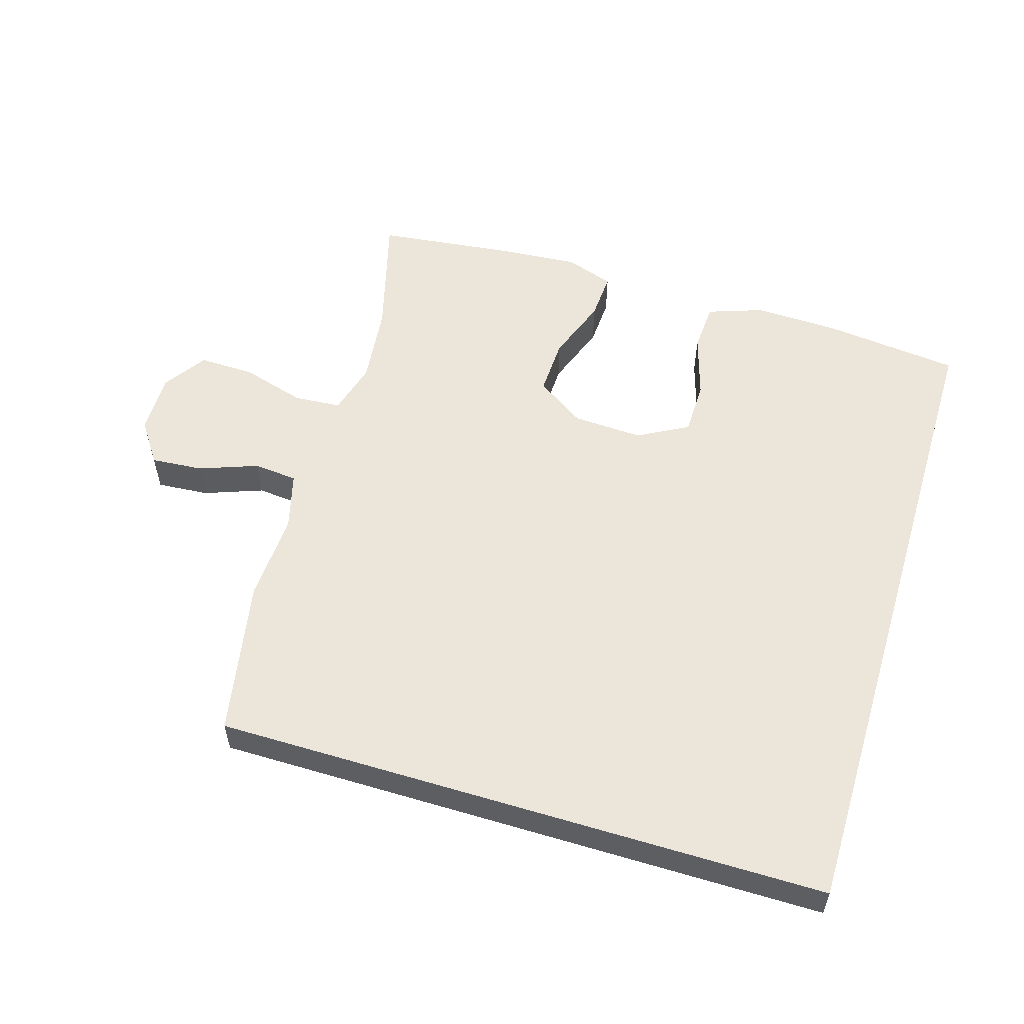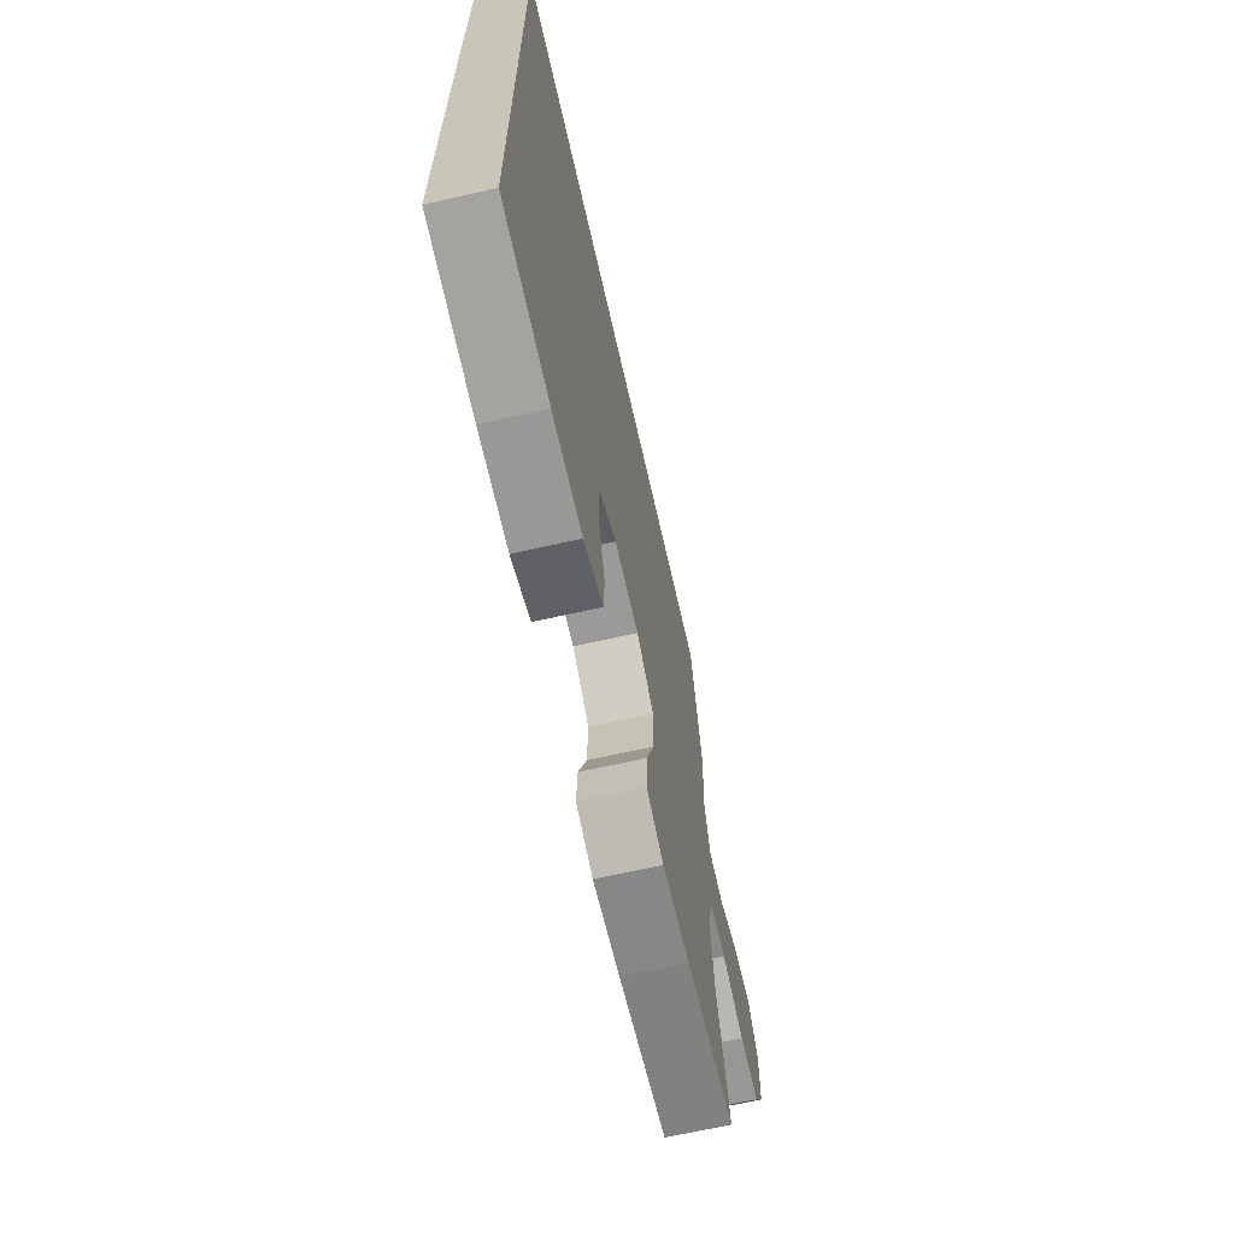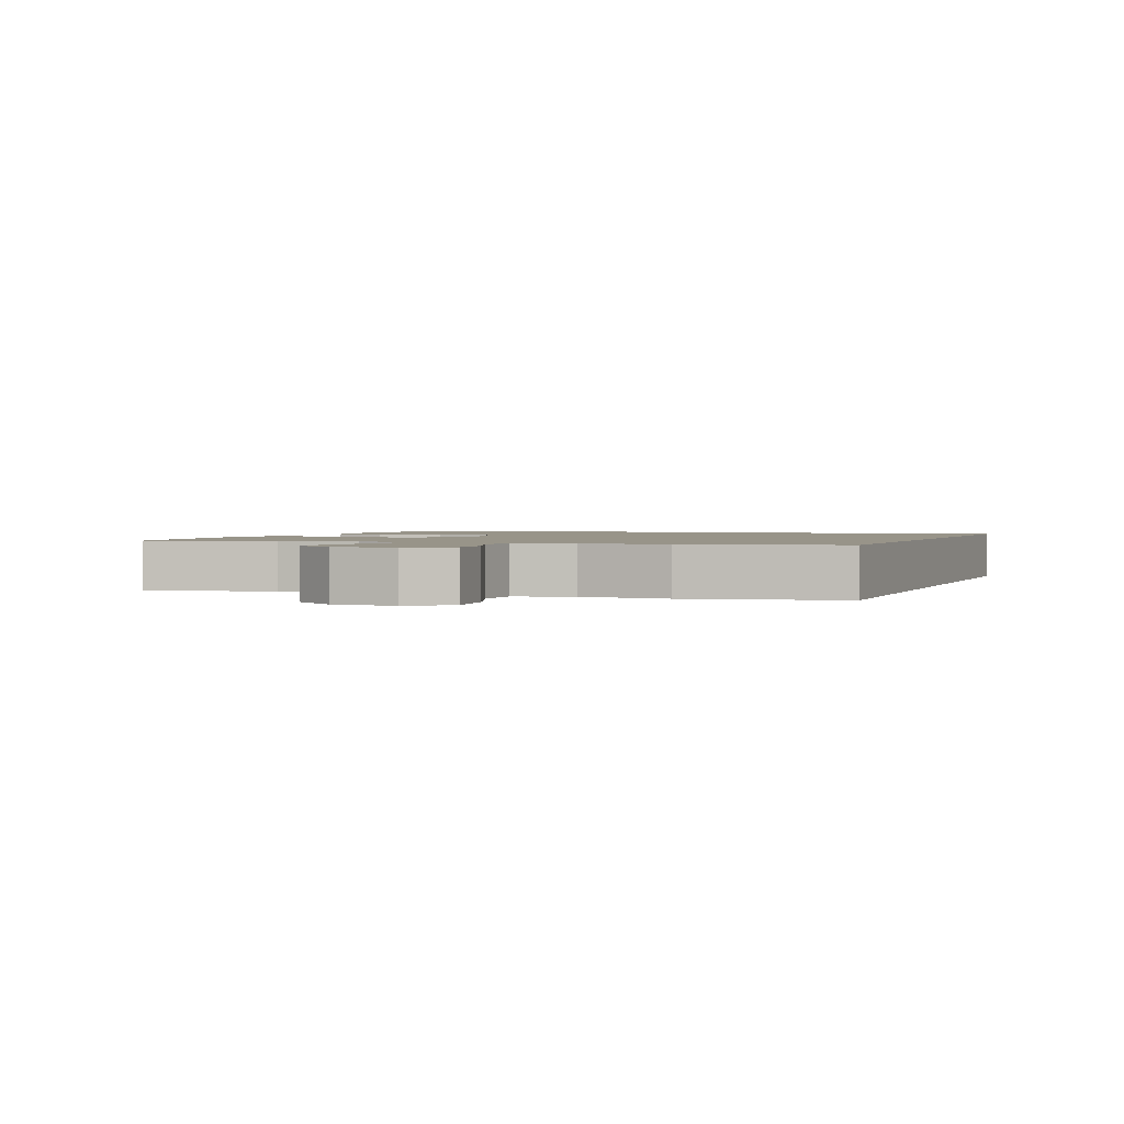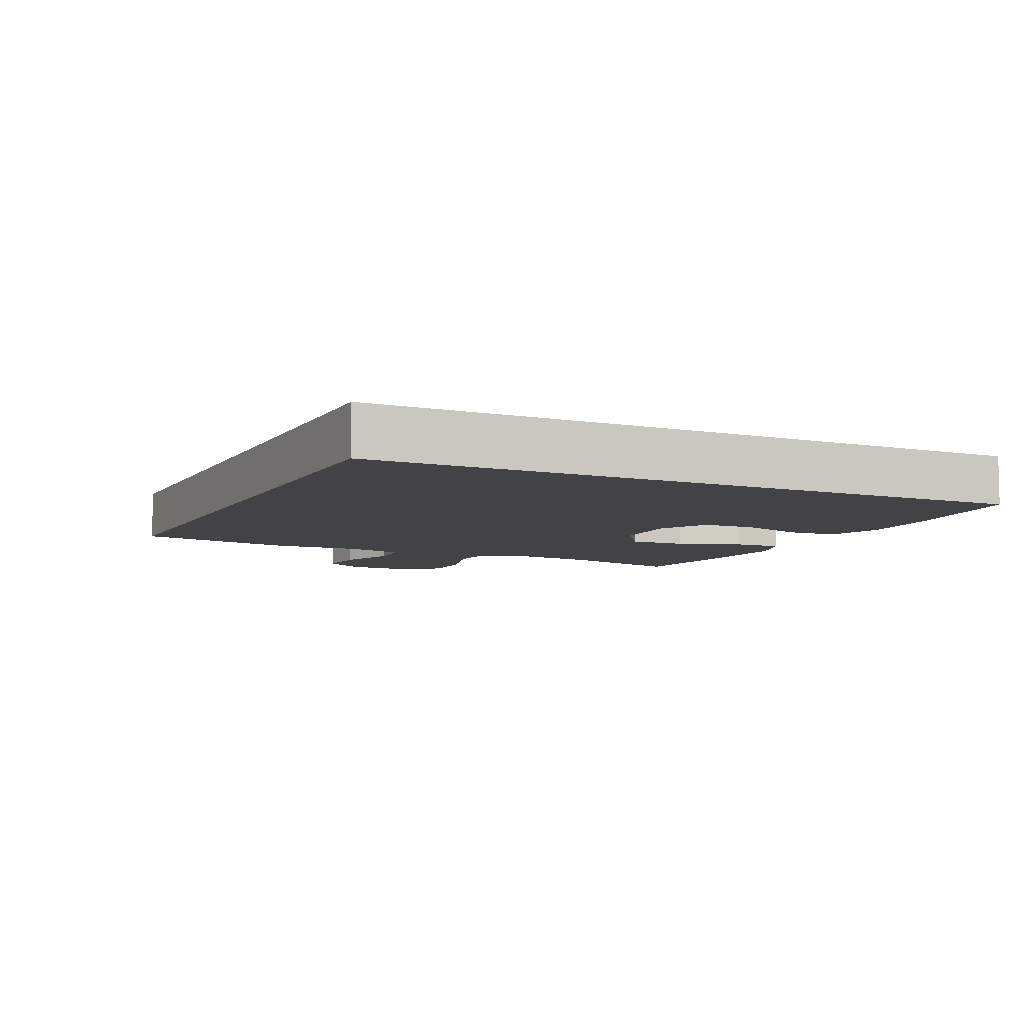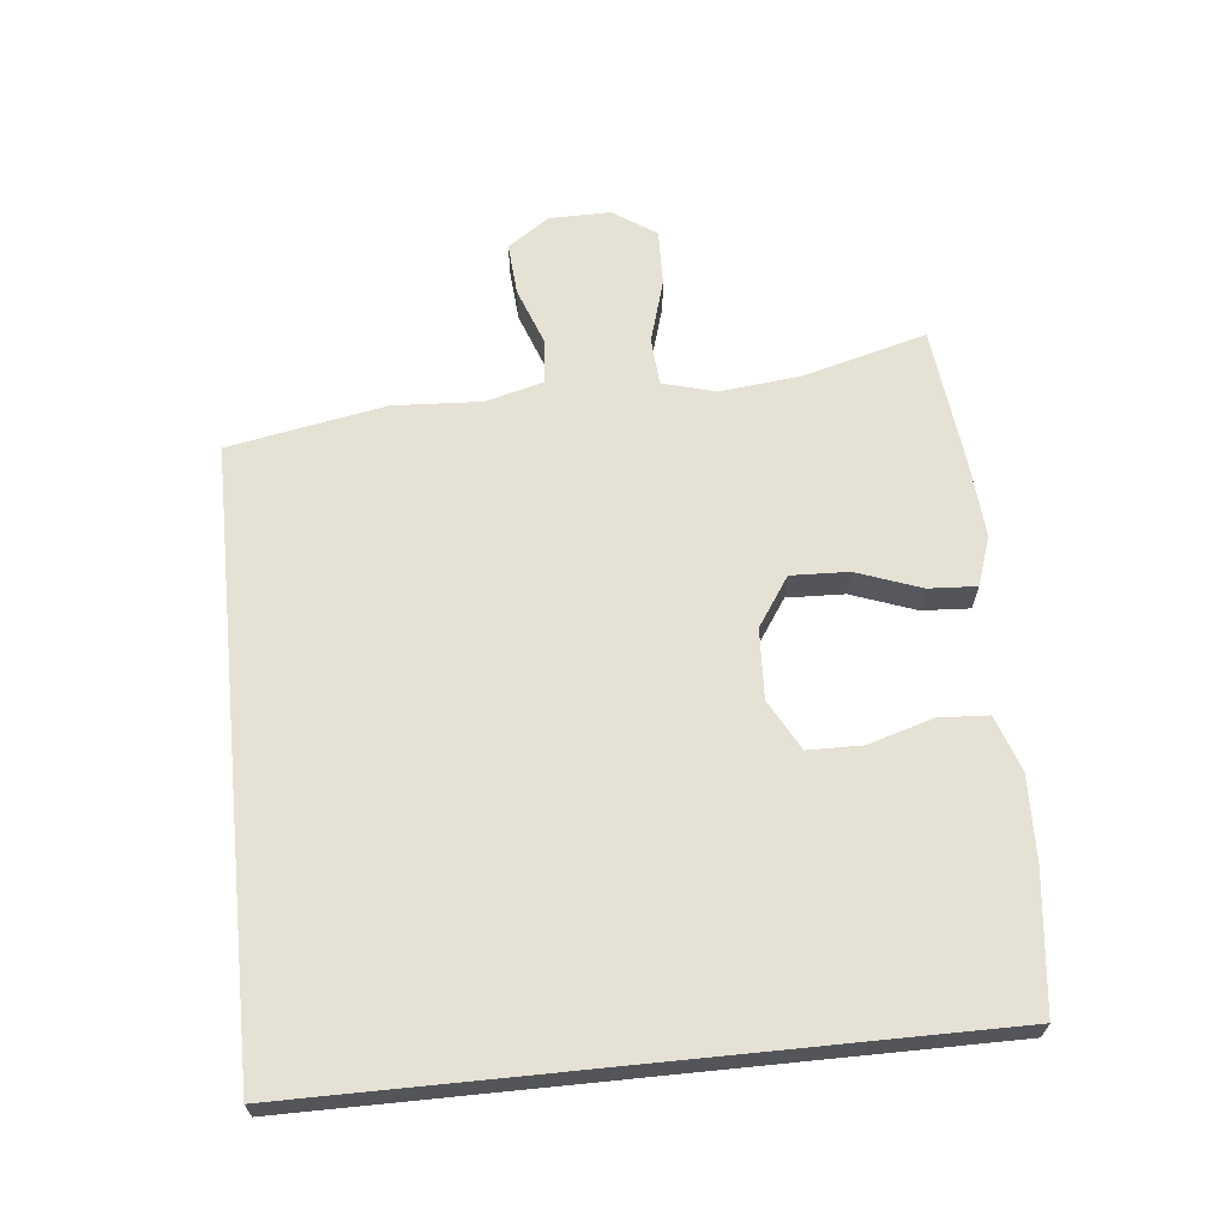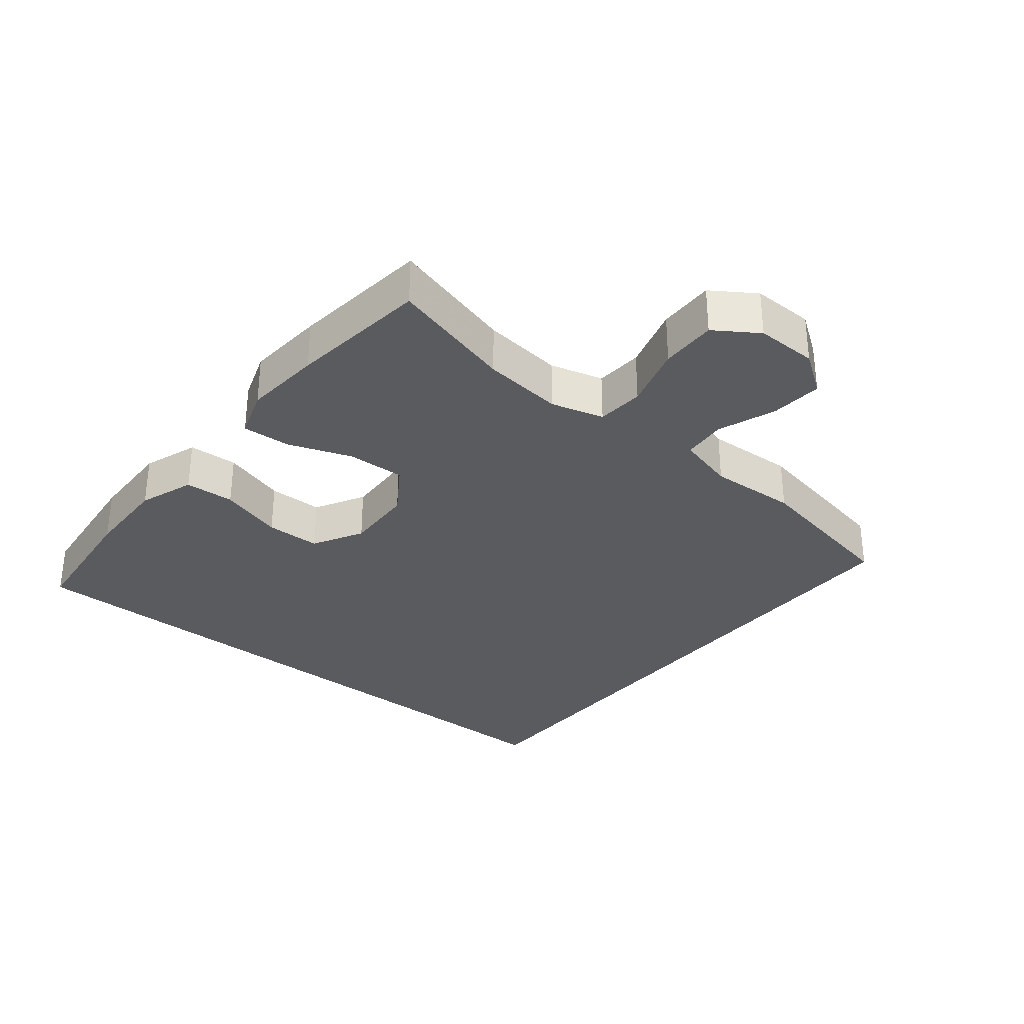
<metadata>
{"format":"obj","ext":"obj","renderer":"f3d","projection":"perspective","resolution":1024,"background":"white","views":[{"elev":55.7,"azim":16.9,"up":"+Y"},{"elev":-66.8,"azim":102.8,"up":"+Z"},{"elev":1.7,"azim":-68.7,"up":"+Y"},{"elev":-7.3,"azim":64.5,"up":"+Y"},{"elev":65.0,"azim":84.2,"up":"+Y"},{"elev":-32.0,"azim":-129.1,"up":"+Y"}]}
</metadata>
<code>
v -0.5 0.07 -0.5
v -0.45 0.07 -0.314
v -0.437 0.07 -0.194
v -0.459 0.07 -0.115
v -0.53 0.07 -0.11
v -0.625 0.07 -0.138
v -0.709 0.07 -0.14
v -0.752 0.07 -0.076
v -0.751 0.07 0.016
v -0.708 0.07 0.078
v -0.63 0.07 0.072
v -0.543 0.07 0.04
v -0.477 0.07 0.046
v -0.454 0.07 0.133
v -0.461 0.07 0.265
v -0.417 0.07 0.5
v 0.5 0.07 0.5
v 0.5 0.07 -0.495
v 0.297 0.07 -0.518
v 0.169 0.07 -0.522
v 0.086 0.07 -0.493
v 0.082 0.07 -0.419
v 0.111 0.07 -0.323
v 0.11 0.07 -0.241
v 0.035 0.07 -0.2
v -0.07 0.07 -0.205
v -0.143 0.07 -0.254
v -0.14 0.07 -0.34
v -0.105 0.07 -0.436
v -0.101 0.07 -0.508
v -0.174 0.07 -0.533
v -0.291 0.07 -0.524
v -0.5 0 -0.5
v -0.45 0 -0.314
v -0.437 0 -0.194
v -0.459 0 -0.115
v -0.53 0 -0.11
v -0.625 0 -0.138
v -0.709 0 -0.14
v -0.752 0 -0.076
v -0.751 0 0.016
v -0.708 0 0.078
v -0.63 0 0.072
v -0.543 0 0.04
v -0.477 0 0.046
v -0.454 0 0.133
v -0.461 0 0.265
v -0.417 0 0.5
v 0.5 0 0.5
v 0.5 0 -0.495
v 0.297 0 -0.518
v 0.169 0 -0.522
v 0.086 0 -0.493
v 0.082 0 -0.419
v 0.111 0 -0.323
v 0.11 0 -0.241
v 0.035 0 -0.2
v -0.07 0 -0.205
v -0.143 0 -0.254
v -0.14 0 -0.34
v -0.105 0 -0.436
v -0.101 0 -0.508
v -0.174 0 -0.533
v -0.291 0 -0.524
f 32 1 2
f 31 32 2
f 30 31 2
f 29 30 2
f 28 29 2
f 27 28 2 3
f 26 27 3 4
f 25 26 4
f 21 22 23
f 20 21 23
f 19 20 23
f 18 19 23
f 17 18 23
f 17 23 24
f 17 24 25
f 16 17 25
f 15 16 25
f 14 15 25
f 10 11 12
f 9 10 12
f 8 9 12
f 7 8 12
f 6 7 12
f 5 6 12
f 4 5 12 13
f 4 13 14 25
f 34 33 64
f 34 64 63
f 34 63 62
f 34 62 61
f 34 61 60
f 35 34 60 59
f 36 35 59 58
f 36 58 57
f 55 54 53
f 55 53 52
f 55 52 51
f 55 51 50
f 55 50 49
f 56 55 49
f 57 56 49
f 57 49 48
f 57 48 47
f 57 47 46
f 44 43 42
f 44 42 41
f 44 41 40
f 44 40 39
f 44 39 38
f 44 38 37
f 45 44 37 36
f 57 46 45 36
f 1 33 34 2
f 2 34 35 3
f 3 35 36 4
f 4 36 37 5
f 5 37 38 6
f 6 38 39 7
f 7 39 40 8
f 8 40 41 9
f 9 41 42 10
f 10 42 43 11
f 11 43 44 12
f 12 44 45 13
f 13 45 46 14
f 14 46 47 15
f 15 47 48 16
f 16 48 49 17
f 17 49 50 18
f 18 50 51 19
f 19 51 52 20
f 20 52 53 21
f 21 53 54 22
f 22 54 55 23
f 23 55 56 24
f 24 56 57 25
f 25 57 58 26
f 26 58 59 27
f 27 59 60 28
f 28 60 61 29
f 29 61 62 30
f 30 62 63 31
f 31 63 64 32
f 32 64 33 1

</code>
